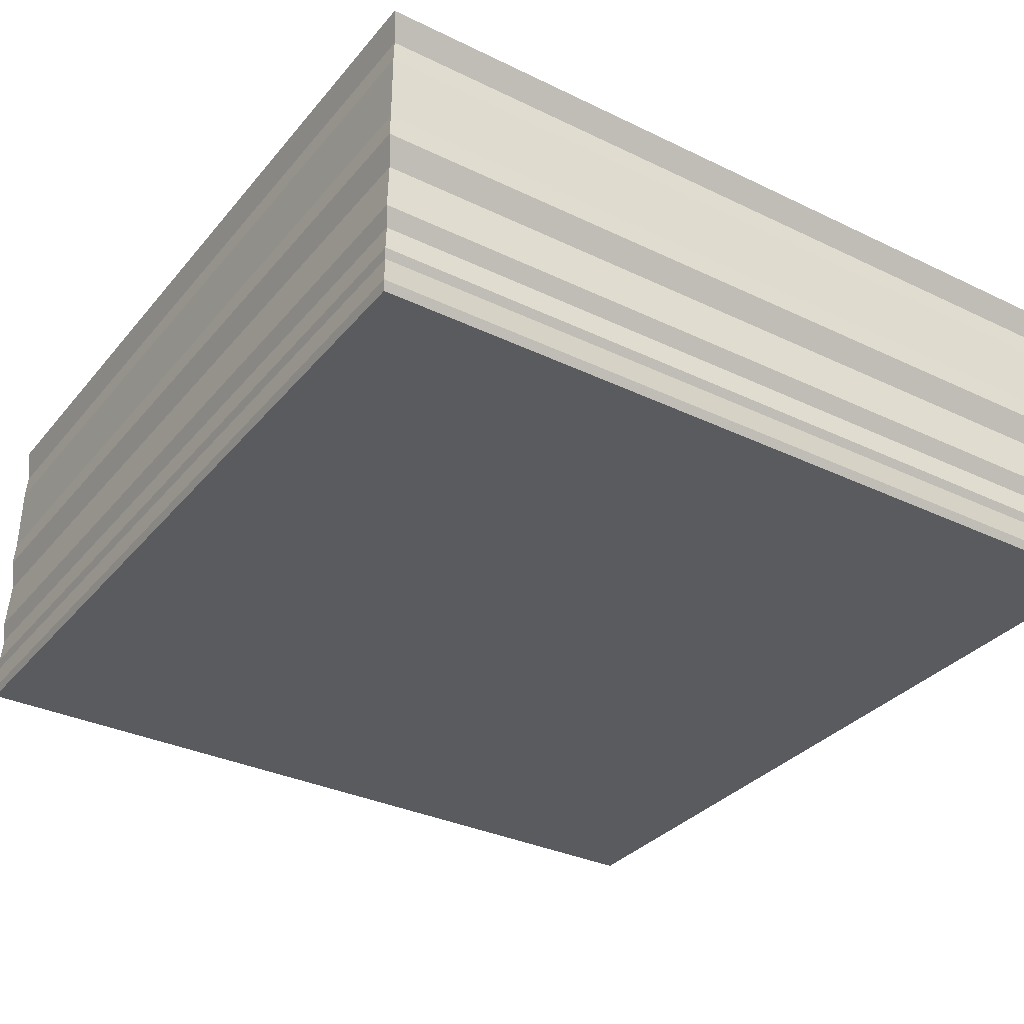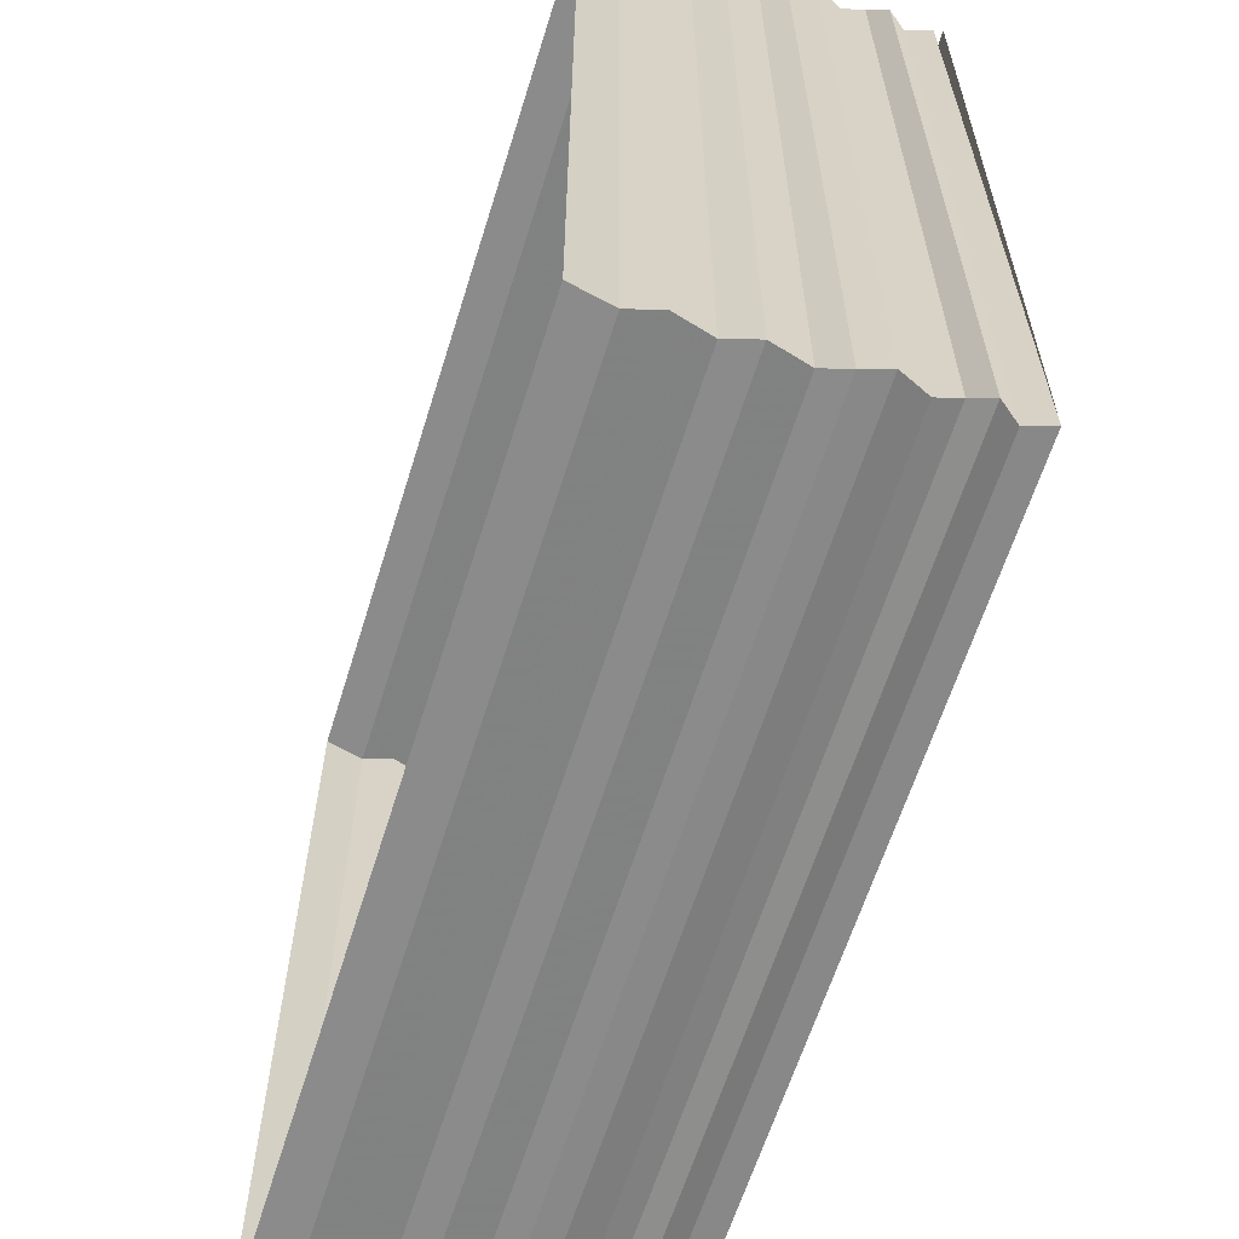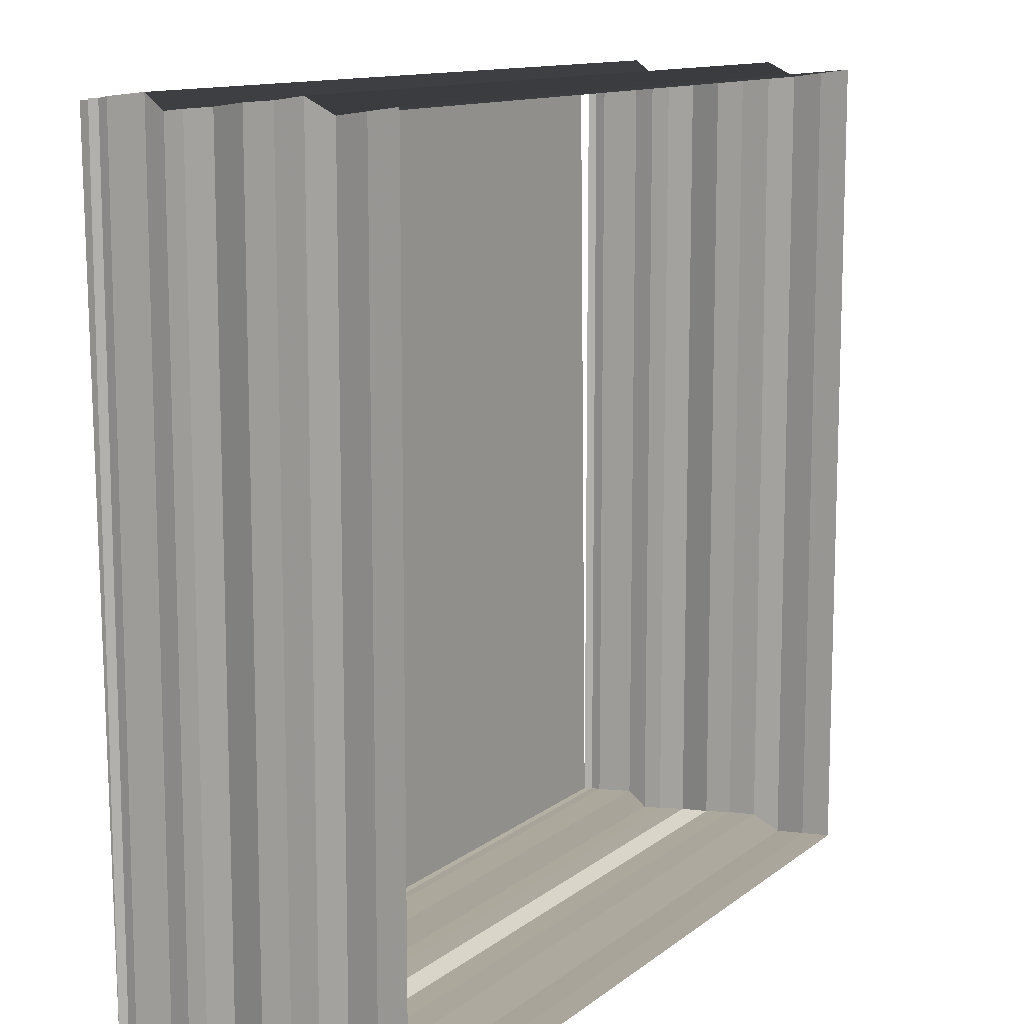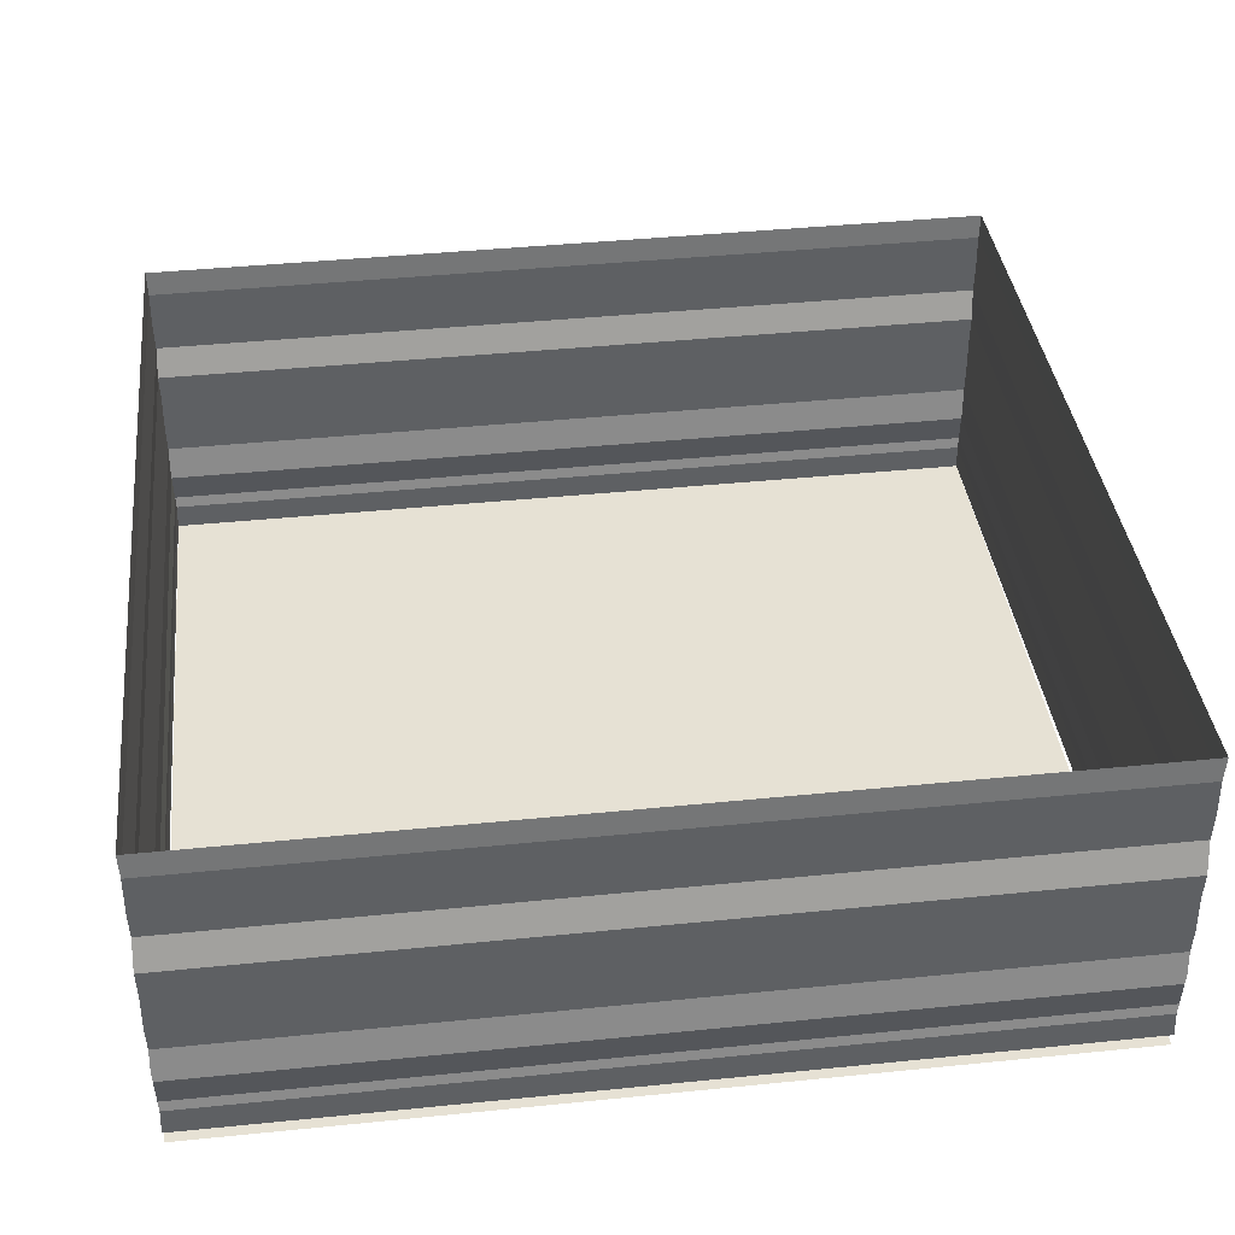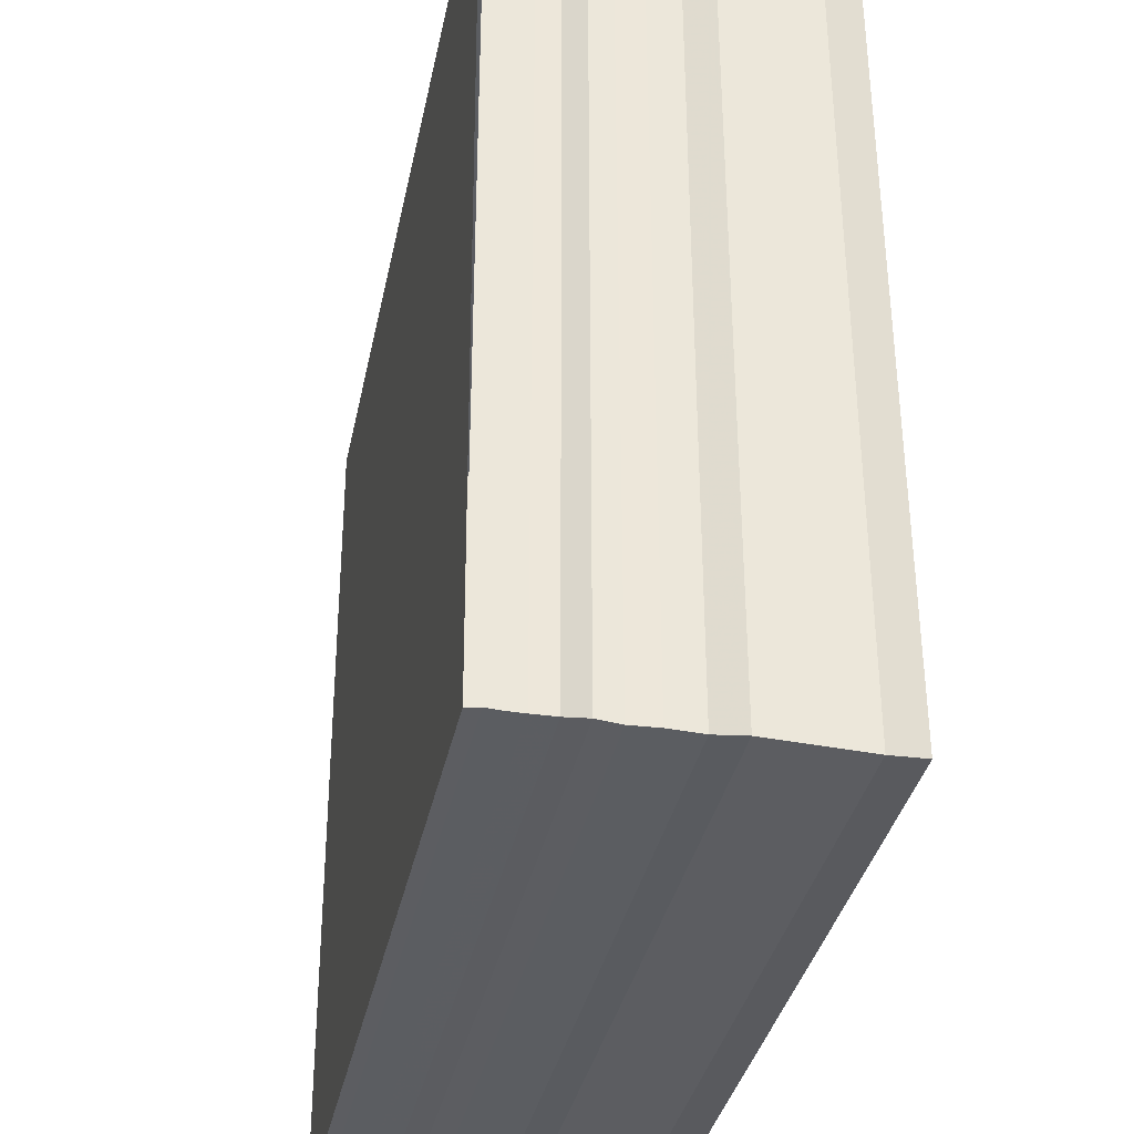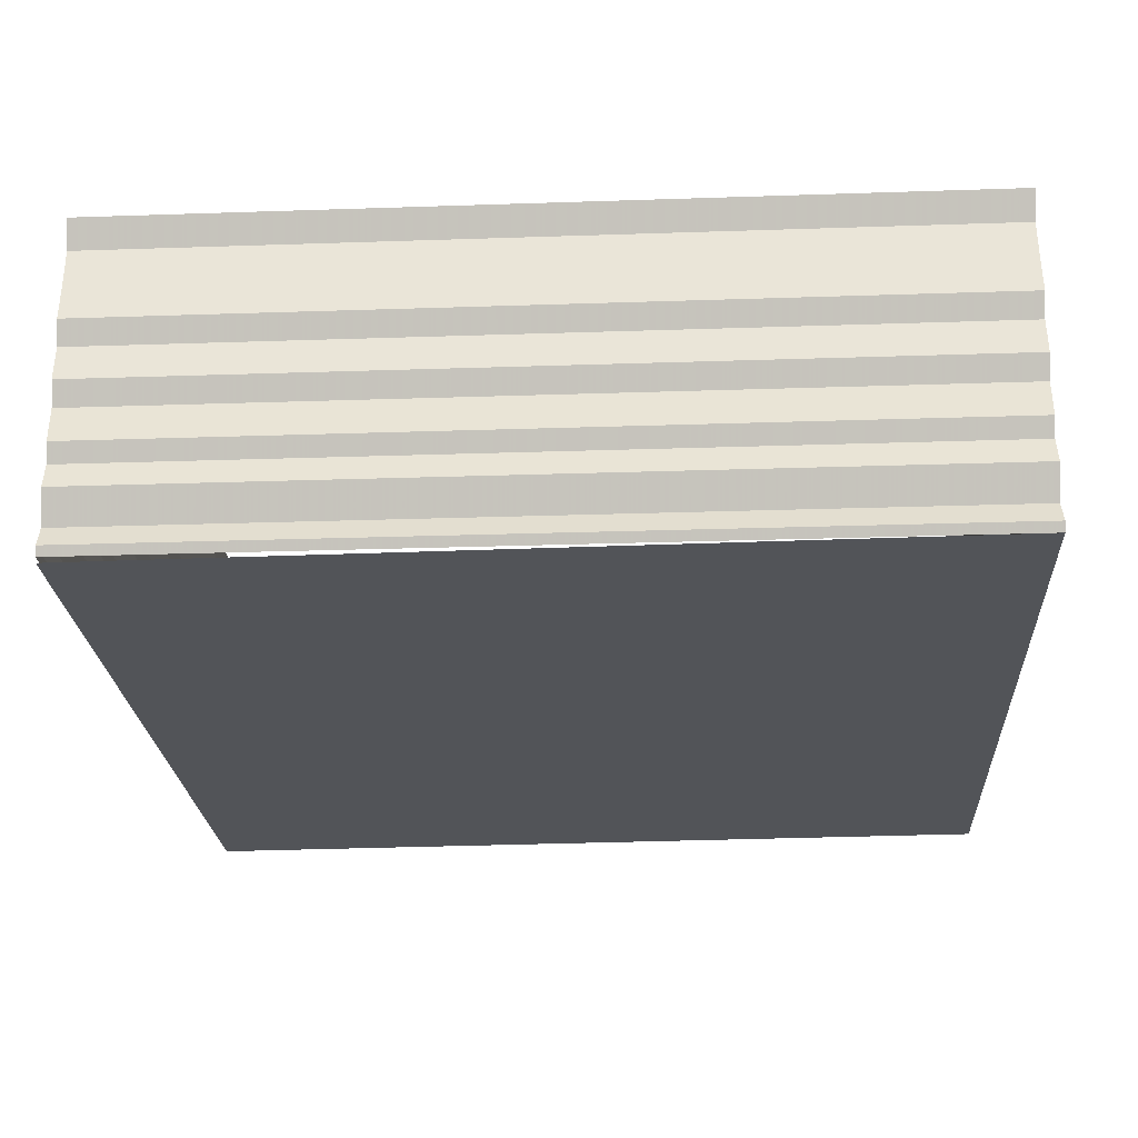
<metadata>
{"format":"obj","ext":"obj","renderer":"f3d","projection":"perspective","resolution":1024,"background":"white","views":[{"elev":-33.0,"azim":-33.5,"up":"+Z"},{"elev":-62.6,"azim":72.3,"up":"+Y"},{"elev":11.3,"azim":-58.1,"up":"+Y"},{"elev":38.6,"azim":173.2,"up":"+Z"},{"elev":-35.9,"azim":-101.7,"up":"+Y"},{"elev":-22.9,"azim":-86.8,"up":"+Z"}]}
</metadata>
<code>
o 1460
v 2202 1869 3.804
v 2202 1869 3.804
v 2202 1869 3.804
v 2202 1869 3.804
v 2202 1869 3.803
v 2202 1869 3.804
v 2202 1869 3.804
v 2202 1869 3.803
v 2202 1869 3.803
v 2202 1869 3.803
v 2202 1869 3.803
v 2202 1869 3.803
v 2202 1869 3.803
v 2202 1869 3.803
v 2202 1869 3.802
v 2202 1869 3.803
v 2202 1869 3.802
v 2202 1869 3.802
v 2202 1869 3.802
v 2202 1869 3.802
v 2202 1869 3.802
v 2202 1869 3.802
v 2202 1869 3.802
v 2202 1869 3.801
v 2202 1869 3.802
v 2202 1869 3.801
v 2202 1869 3.801
v 2202 1869 3.801
v 2202 1869 3.801
v 2202 1869 3.801
v 2202 1869 3.801
v 2202 1869 3.801
v 2202 1869 3.801
v 2202 1869 3.801
v 2202 1869 3.801
v 2202 1869 3.8
v 2202 1869 3.801
v 2202 1869 3.8
v 2202 1869 3.8
v 2202 1869 3.8
v 2202 1869 3.8
v 2202 1869 3.8
v 2202 1869 3.804
v 2202 1869 3.804
v 2202 1869 3.804
v 2202 1869 3.803
v 2202 1869 3.803
v 2202 1869 3.804
v 2202 1869 3.803
v 2202 1869 3.803
v 2202 1869 3.804
v 2202 1869 3.804
v 2202 1869 3.803
v 2202 1869 3.803
v 2202 1869 3.803
v 2202 1869 3.803
v 2202 1869 3.803
v 2202 1869 3.802
v 2202 1869 3.802
v 2202 1869 3.802
v 2202 1869 3.802
v 2202 1869 3.802
v 2202 1869 3.802
v 2202 1869 3.802
v 2202 1869 3.802
v 2202 1869 3.801
v 2202 1869 3.802
v 2202 1869 3.801
v 2202 1869 3.801
v 2202 1869 3.801
v 2202 1869 3.801
v 2202 1869 3.801
v 2202 1869 3.801
v 2202 1869 3.801
v 2202 1869 3.801
v 2202 1869 3.801
v 2202 1869 3.801
v 2202 1869 3.801
v 2202 1869 3.801
v 2202 1869 3.8
v 2202 1869 3.801
v 2202 1869 3.8
v 2202 1869 3.8
v 2202 1869 3.8
v 2202 1869 3.8
v 2202 1869 3.8
v 2202 1869 3.8
v 2202 1869 3.8
v 2202 1869 3.8
v 2202 1869 3.8
v 2202 1869 3.8
v 2202 1869 3.804
v 2202 1869 3.804
v 2202 1869 3.804
v 2202 1869 3.804
v 2202 1869 3.803
v 2202 1869 3.804
v 2202 1869 3.804
v 2202 1869 3.803
v 2202 1869 3.803
v 2202 1869 3.803
v 2202 1869 3.803
v 2202 1869 3.803
v 2202 1869 3.803
v 2202 1869 3.803
v 2202 1869 3.802
v 2202 1869 3.803
v 2202 1869 3.802
v 2202 1869 3.802
v 2202 1869 3.802
v 2202 1869 3.802
v 2202 1869 3.802
v 2202 1869 3.802
v 2202 1869 3.802
v 2202 1869 3.801
v 2202 1869 3.802
v 2202 1869 3.801
v 2202 1869 3.801
v 2202 1869 3.801
v 2202 1869 3.801
v 2202 1869 3.801
v 2202 1869 3.801
v 2202 1869 3.801
v 2202 1869 3.801
v 2202 1869 3.801
v 2202 1869 3.801
v 2202 1869 3.8
v 2202 1869 3.801
v 2202 1869 3.8
v 2202 1869 3.8
v 2202 1869 3.8
v 2202 1869 3.8
v 2202 1869 3.8
v 2202 1869 3.8
v 2202 1869 3.8
v 2202 1869 3.8
v 2202 1869 3.8
v 2202 1869 3.801
v 2202 1869 3.801
v 2202 1869 3.801
v 2202 1869 3.801
v 2202 1869 3.801
v 2202 1869 3.801
v 2202 1869 3.801
v 2202 1869 3.801
v 2202 1869 3.801
v 2202 1869 3.801
v 2202 1869 3.801
v 2202 1869 3.801
v 2202 1869 3.802
v 2202 1869 3.802
v 2202 1869 3.802
v 2202 1869 3.802
v 2202 1869 3.802
v 2202 1869 3.802
v 2202 1869 3.802
v 2202 1869 3.802
v 2202 1869 3.802
v 2202 1869 3.803
v 2202 1869 3.803
v 2202 1869 3.803
v 2202 1869 3.803
v 2202 1869 3.803
v 2202 1869 3.803
v 2202 1869 3.803
v 2202 1869 3.803
v 2202 1869 3.803
v 2202 1869 3.804
v 2202 1869 3.804
v 2202 1869 3.804
v 2202 1869 3.804
v 2202 1869 3.804
v 2202 1869 3.804
f 1 2 3
f 3 4 5
f 4 6 7
f 5 8 9
f 8 7 10
f 9 11 12
f 11 10 13
f 12 14 15
f 14 13 16
f 15 17 18
f 17 16 19
f 18 20 21
f 20 19 22
f 21 23 24
f 23 22 25
f 24 26 27
f 26 25 28
f 27 29 30
f 29 28 31
f 30 32 33
f 32 31 34
f 33 35 36
f 35 34 37
f 36 38 39
f 38 37 40
f 41 40 42
f 43 44 45
f 46 45 47
f 48 43 49
f 49 46 50
f 51 52 48
f 53 47 54
f 50 53 55
f 56 54 57
f 55 56 58
f 59 57 60
f 58 59 61
f 62 60 63
f 61 62 64
f 64 65 66
f 65 63 67
f 68 67 69
f 70 69 71
f 72 73 70
f 74 70 75
f 76 71 77
f 75 76 78
f 78 79 80
f 79 77 81
f 82 81 83
f 84 83 85
f 86 87 84
f 88 86 89
f 89 90 91
f 92 93 94
f 94 95 96
f 95 97 98
f 96 99 100
f 99 98 101
f 100 102 103
f 102 101 104
f 103 105 106
f 105 104 107
f 106 108 109
f 108 107 110
f 109 111 112
f 111 110 113
f 112 114 115
f 114 113 116
f 115 117 118
f 117 116 119
f 118 120 121
f 120 119 122
f 121 123 124
f 123 122 125
f 124 126 127
f 126 125 128
f 127 129 130
f 129 128 131
f 132 131 133
f 134 135 132
f 135 136 137
f 135 138 136
f 139 140 134
f 140 141 138
f 142 143 139
f 143 144 141
f 145 146 142
f 147 148 144
f 149 147 145
f 147 150 148
f 151 152 149
f 152 153 150
f 154 155 151
f 155 156 153
f 157 158 154
f 158 159 156
f 160 161 157
f 161 162 159
f 163 164 160
f 164 165 162
f 166 167 163
f 167 168 165
f 169 170 168
f 171 169 166
f 172 173 171

</code>
